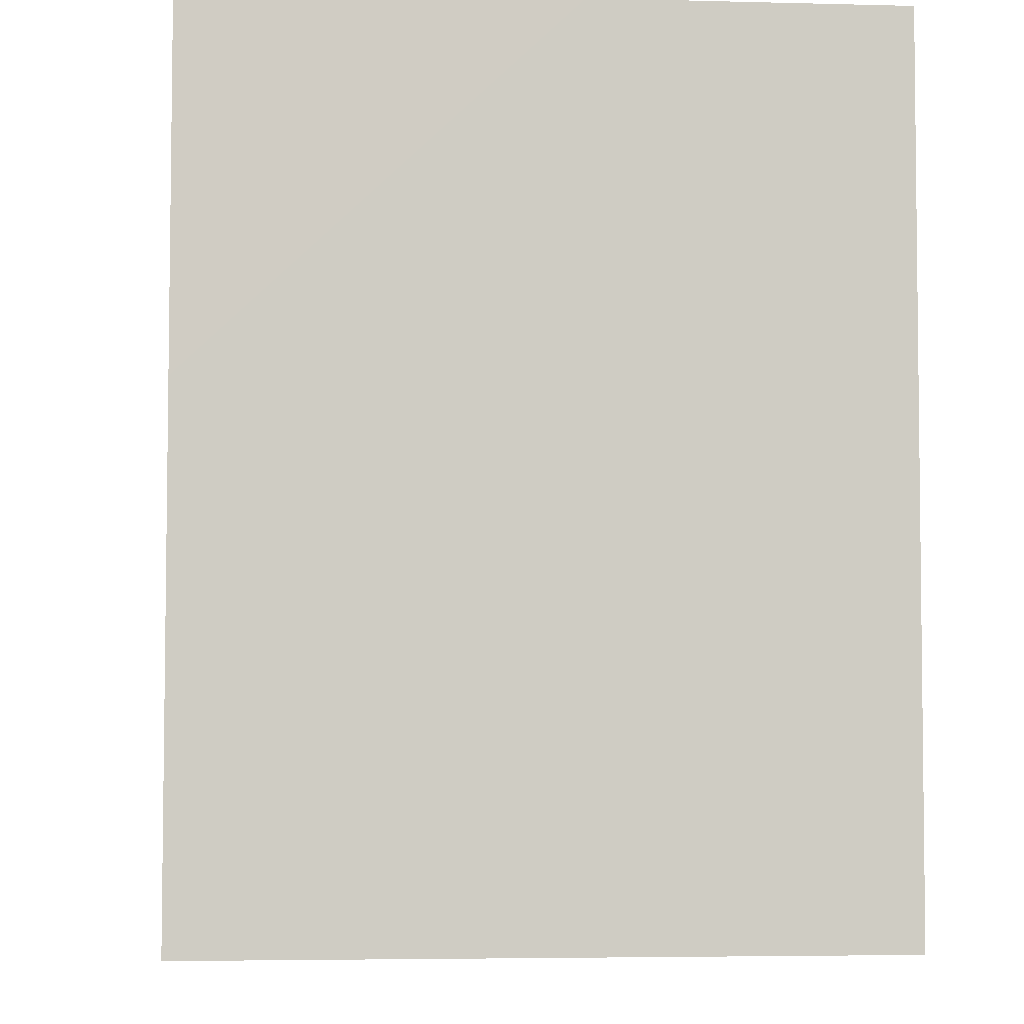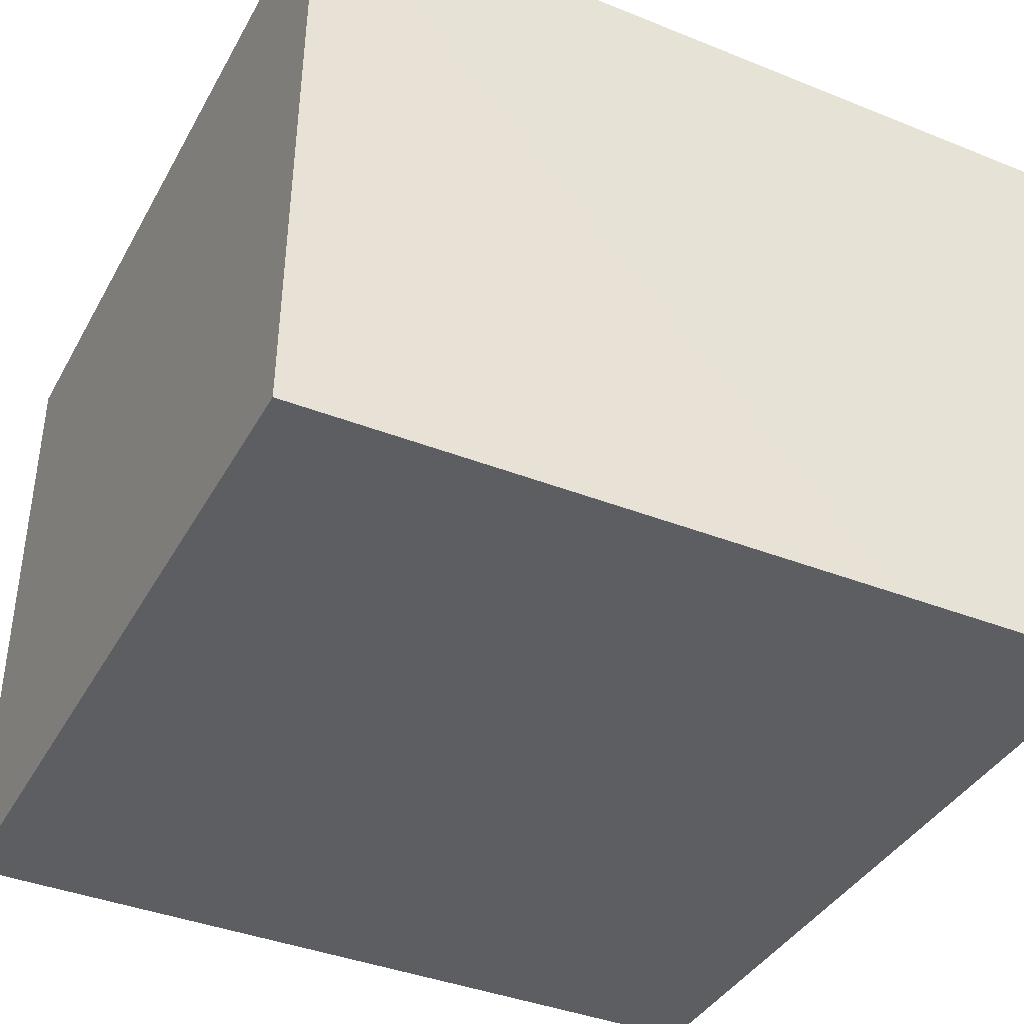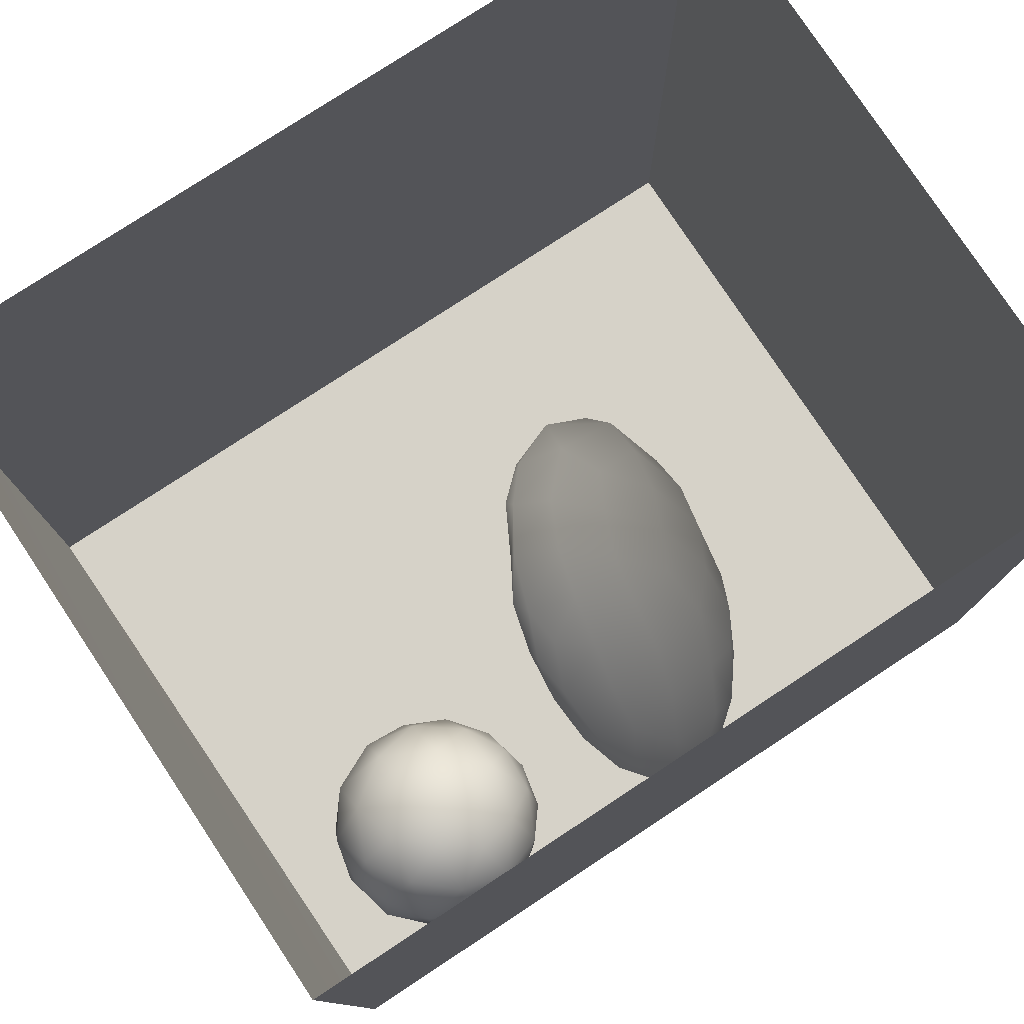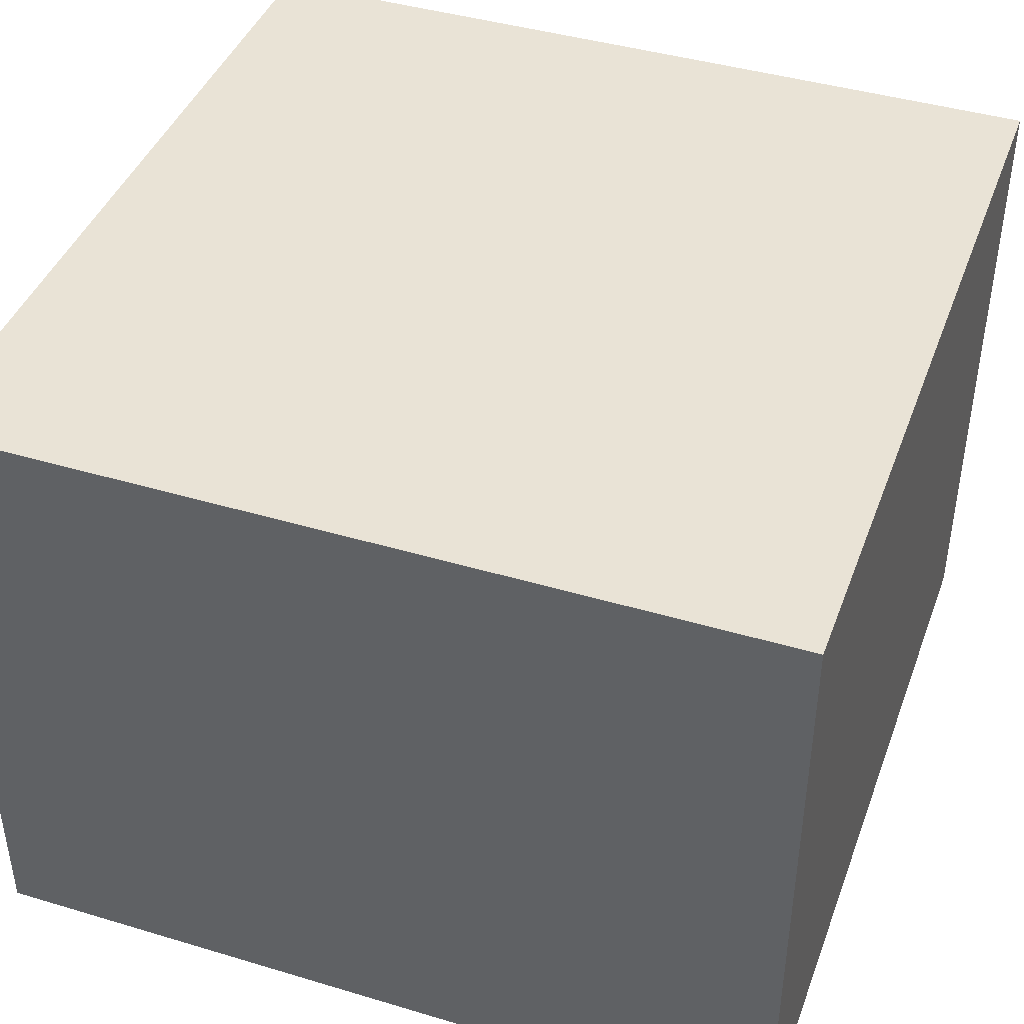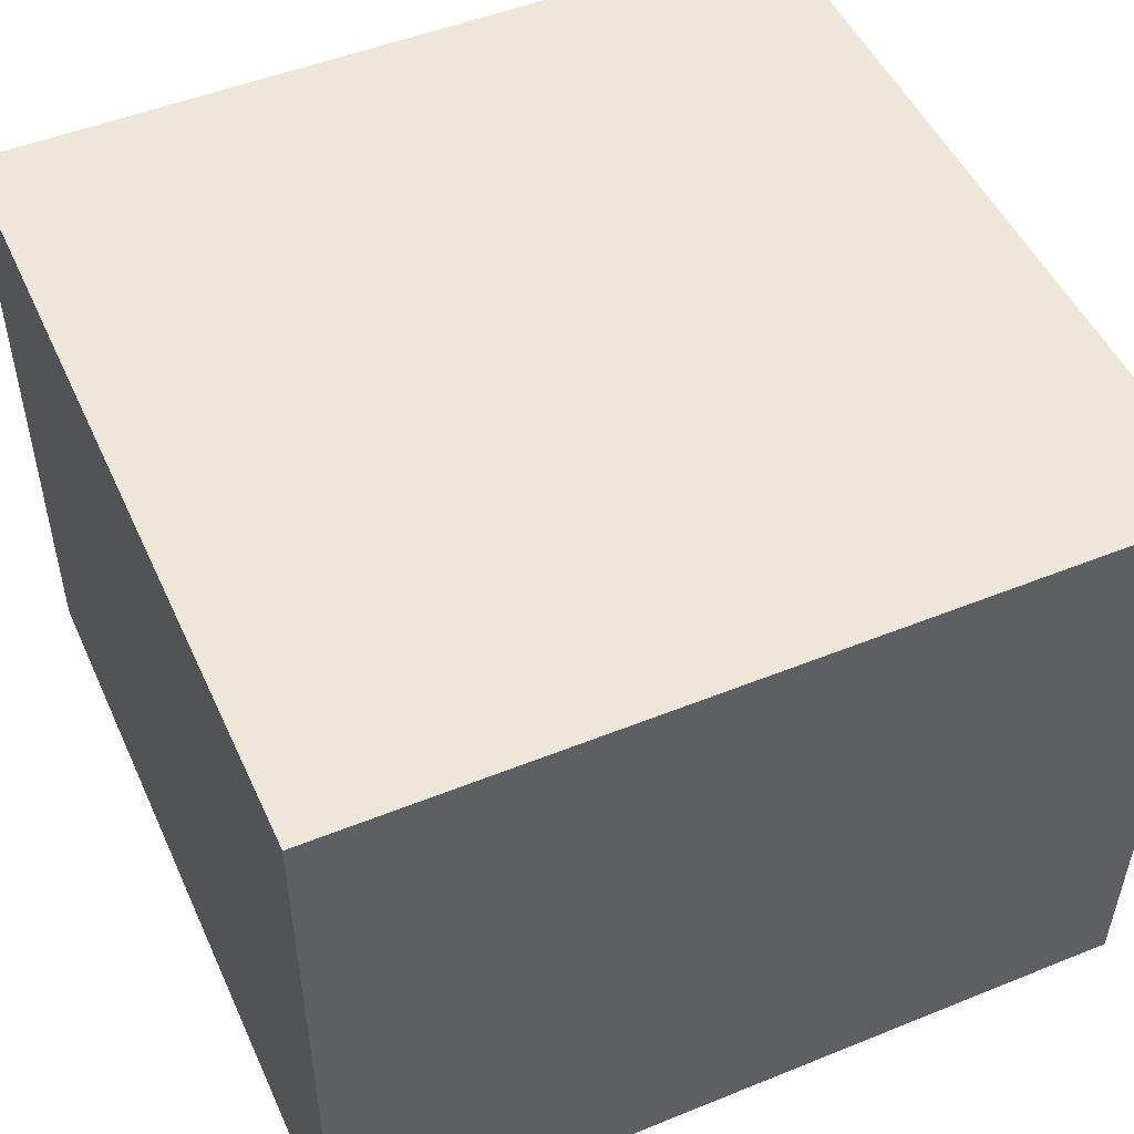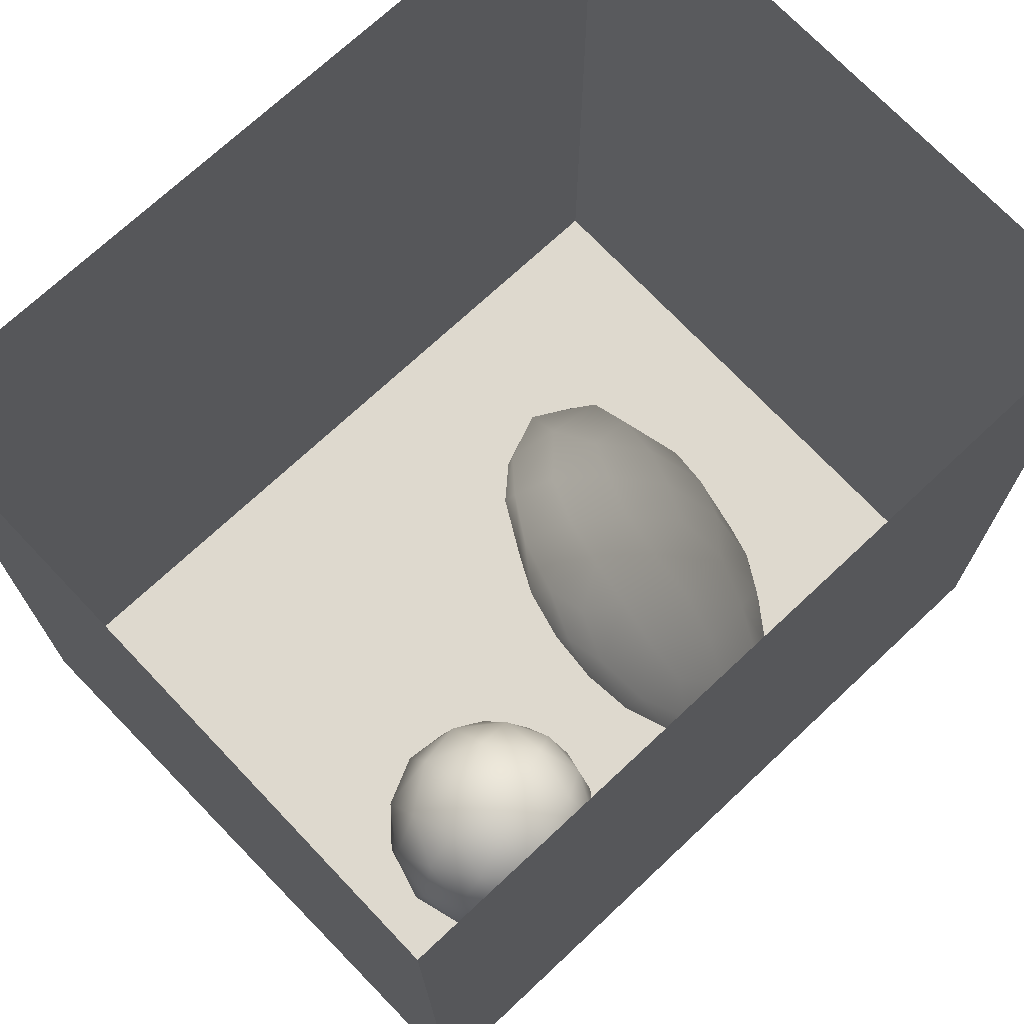
<metadata>
{"format":"obj","ext":"obj","renderer":"f3d","projection":"perspective","resolution":1024,"background":"white","views":[{"elev":-5.1,"azim":-94.4,"up":"+Z"},{"elev":-39.2,"azim":-116.6,"up":"+Y"},{"elev":78.1,"azim":-33.3,"up":"+Z"},{"elev":42.3,"azim":109.7,"up":"+Y"},{"elev":49.8,"azim":156.0,"up":"+Y"},{"elev":71.5,"azim":-43.2,"up":"+Z"}]}
</metadata>
<code>
v -0.06666 0.01176 0.3016
v -0.02279 0.003979 0.2147
v 0.01323 0.01322 0.3033
v -0.1089 0.02807 0.2322
v -0.07966 0.04376 0.1561
v 0.0215 0.04319 0.1368
v -0.03443 0.06612 0.3748
v 0.06503 0.02519 0.2325
v -0.1384 0.07845 0.3138
v -0.1628 0.104 0.1991
v -0.101 0.143 0.3837
v 0.07969 0.07452 0.3412
v -0.1769 0.1807 0.303
v 0.00926 0.1579 0.4124
v -0.08992 0.1194 0.08135
v 0.1496 0.09194 0.2057
v -0.09357 0.2435 0.3979
v -0.1913 0.2097 0.1675
v 0.04042 0.2681 0.4237
v 0.05938 0.1119 0.06274
v 0.1301 0.1701 0.3673
v -0.1418 0.2401 0.05377
v -0.02268 0.19 0.0023
v 0.1108 0.2029 0.001115
v 0.1651 0.1517 0.09324
v 0.206 0.1906 0.2845
v 0.2202 0.1817 0.1745
v 0.2633 0.2725 0.2323
v 0.179 0.2902 0.3682
v -0.1961 0.3298 0.1396
v -0.07048 0.3546 0.3961
v -0.1816 0.311 0.292
v 0.03346 0.279 -0.05436
v 0.2394 0.251 0.07785
v -0.1864 0.4127 0.2251
v -0.1475 0.3674 0.02429
v -0.07608 0.2846 -0.02049
v 0.05801 0.3849 0.4154
v -0.1379 0.421 0.3221
v 0.1647 0.2997 -0.0388
v -0.05451 0.3764 -0.06131
v 0.1694 0.411 0.3812
v 0.2716 0.358 0.02187
v -0.1405 0.5266 0.253
v -0.1802 0.4586 0.1154
v 0.3053 0.356 0.155
v 0.08293 0.5017 0.3894
v 0.2602 0.3765 0.301
v -0.04447 0.4747 0.3742
v 0.07211 0.3799 -0.09686
v -0.1166 0.5039 -0.01795
v 0.2007 0.4098 -0.07638
v -0.009594 0.5946 0.3367
v -0.149 0.5782 0.1134
v 0.3328 0.4613 0.09012
v 0.3155 0.4823 0.2271
v 0.2203 0.5042 0.3406
v -0.007462 0.4651 -0.1007
v 0.2887 0.4586 -0.02102
v 0.1046 0.4946 -0.1276
v -0.09068 0.6641 0.2065
v 0.1312 0.6149 0.3456
v 0.237 0.5288 -0.09684
v 0.2653 0.6064 0.283
v 0.3454 0.5879 0.1508
v 0.3322 0.5628 0.005495
v -0.01086 0.5735 -0.105
v 0.1411 0.6091 -0.1408
v 0.2931 0.7175 0.2113
v 0.182 0.7068 0.2914
v 0.02951 0.6863 -0.1125
v 0.04617 0.7129 0.2871
v -0.02082 0.7731 0.1771
v 0.1625 0.7403 -0.1328
v 0.2751 0.6497 -0.09105
v 0.3499 0.6921 0.06112
v 0.1465 0.8162 0.2239
v -0.08474 0.6855 0.01328
v 0.2981 0.8231 0.1194
v 0.02991 0.7931 -0.06768
v -0.01959 0.809 0.05117
v 0.05259 0.8594 0.1307
v 0.297 0.7886 -0.05178
v 0.1603 0.8705 -0.07852
v 0.0586 0.8809 0.02173
v 0.166 0.9092 0.1042
v 0.271 0.8865 0.01745
v 0.00452 0.1782 0.2282
v 0.04859 0.3803 0.1654
v 0.1692 0.7685 0.05388
v 0.0545 0.5989 -0.01492
v 0.05585 0.7081 0.009996
v 0.2426 0.6526 0.1414
v 0.07117 0.6961 0.1294
v 0.1782 0.6186 0.02848
v 0.2013 0.4731 0.06986
v 0.02747 0.5675 0.1492
v 0.2029 0.5642 0.1703
v 0.1265 0.6862 -0.05367
v 0.06712 0.4853 -0.0019
g leftSphere
f 75 76 66
f 77 82 73
f 46 43 55
f 72 77 73
f 43 59 55
f 77 86 82
f 53 44 49
f 8 12 3
f 3 12 7
f 2 8 3
f 74 84 83
f 74 68 71
f 79 87 86
f 2 4 5
f 38 47 49
f 76 83 79
f 50 58 60
f 46 34 43
f 30 22 18
f 75 66 63
f 20 25 16
f 6 15 20
f 52 50 60
f 2 3 1
f 36 45 51
f 66 55 59
f 16 26 21
f 16 25 27
f 50 52 40
f 13 10 9
f 24 25 20
f 44 39 49
f 14 19 17
f 24 23 33
f 31 19 38
f 22 15 18
f 43 34 40
f 31 39 32
f 16 8 6
f 21 26 29
f 57 56 64
f 47 62 53
f 3 7 1
f 29 48 42
f 30 45 36
f 76 69 65
f 28 34 46
f 17 11 14
f 46 56 48
f 84 80 85
f 43 52 59
f 77 69 79
f 56 55 65
f 67 51 78
f 75 83 76
f 17 32 13
f 48 28 46
f 6 8 2
f 79 69 76
f 44 45 35
f 5 6 2
f 16 12 8
f 58 41 51
f 21 12 16
f 48 56 57
f 58 51 67
f 23 15 22
f 27 34 28
f 73 81 78
f 14 12 21
f 10 15 5
f 80 84 74
f 29 19 21
f 70 77 72
f 24 34 25
f 28 26 27
f 49 39 31
f 40 33 50
f 83 84 87
f 5 15 6
f 17 19 31
f 38 29 42
f 49 47 53
f 68 67 71
f 9 11 13
f 42 47 38
f 65 66 76
f 1 4 2
f 85 81 82
f 68 60 67
f 16 6 20
f 79 86 77
f 13 11 17
f 86 85 82
f 39 44 35
f 64 56 65
f 78 61 73
f 79 83 87
f 54 61 78
f 87 84 86
f 73 61 72
f 84 85 86
f 48 57 42
f 59 63 66
f 25 34 27
f 14 11 7
f 28 48 29
f 29 26 28
f 51 54 78
f 70 62 64
f 20 23 24
f 54 45 44
f 32 30 18
f 74 75 68
f 71 80 74
f 65 55 66
f 74 83 75
f 56 46 55
f 53 72 61
f 71 78 80
f 62 47 57
f 71 67 78
f 58 67 60
f 80 81 85
f 13 18 10
f 59 52 63
f 21 19 14
f 44 53 61
f 9 4 1
f 77 70 69
f 37 23 22
f 1 7 9
f 5 4 10
f 62 57 64
f 80 78 81
f 33 23 37
f 40 34 24
f 32 18 13
f 50 41 58
f 75 63 68
f 37 41 33
f 10 4 9
f 7 11 9
f 63 52 60
f 57 47 42
f 49 31 38
f 35 32 39
f 31 32 17
f 73 82 81
f 30 32 35
f 20 15 23
f 27 26 16
f 35 45 30
f 36 37 22
f 7 12 14
f 36 41 37
f 18 15 10
f 70 64 69
f 33 41 50
f 54 44 61
f 24 33 40
f 51 45 54
f 40 52 43
f 38 19 29
f 51 41 36
f 72 62 70
f 22 30 36
f 53 62 72
f 69 64 65
f 63 60 68
v -0.5875 0.25 0
v -0.3375 0.25 0
v -0.3639 0.3618 0
v -0.3563 0.2986 0.08187
v -0.3653 0.3047 -0.1006
v -0.4035 0.3998 -0.07876
v -0.4327 0.4461 0.009191
v -0.3639 0.1884 0.09343
v -0.4106 0.388 0.1104
v -0.3675 0.1916 -0.1033
v -0.3585 0.1498 -8.755e-05
v -0.4211 0.2517 -0.1866
v -0.4442 0.3644 -0.1699
v -0.4851 0.4553 -0.09934
v -0.4094 0.2741 0.1738
v -0.5273 0.4926 -0.006295
v -0.4427 0.1371 -0.1697
v -0.436 0.1464 0.1697
v -0.5119 0.4644 0.104
v -0.4147 0.08009 0.06147
v -0.5002 0.3742 0.1986
v -0.4134 0.0815 -0.06174
v -0.5965 0.4833 -0.08926
v -0.5029 0.1961 -0.229
v -0.5492 0.415 -0.1838
v -0.5182 0.3029 -0.2343
v -0.5068 0.2362 0.2362
v -0.5332 0.122 0.2078
v -0.5008 0.04827 -0.1195
v -0.6272 0.4944 0.03432
v -0.5147 0.0433 0.1203
v -0.5564 0.1021 -0.1991
v -0.6521 0.4311 -0.1598
v -0.502 0.01518 -0.007365
v -0.6067 0.3224 0.2385
v -0.7093 0.4586 -0.06459
v -0.6208 0.4404 0.1585
v -0.6098 0.2073 -0.2453
v -0.6151 0.1857 0.24
v -0.6041 0.02082 -0.0985
v -0.738 0.44 0.06104
v -0.6256 0.06837 0.1675
v -0.6395 0.3351 -0.2293
v -0.7003 0.2569 0.223
v -0.7983 0.3769 -0.04453
v -0.7289 0.364 0.1717
v -0.6823 0.1056 -0.1807
v -0.6181 0.005694 0.04337
v -0.7402 0.3706 -0.157
v -0.7259 0.2395 -0.2079
v -0.7161 0.1473 0.1882
v -0.8113 0.3382 0.06798
v -0.7263 0.04958 -0.05535
v -0.7281 0.0603 0.08217
v -0.7816 0.2498 0.1576
v -0.7904 0.1614 -0.1161
v -0.8002 0.2782 -0.1284
v -0.789 0.147 0.1063
v -0.835 0.2508 -0.03502
v -0.806 0.1284 0.0009649
v -0.8277 0.222 0.06329
g rightSphere
f 160 161 159
f 159 161 152
f 156 160 159
f 134 120 131
f 153 156 147
f 155 158 151
f 139 128 127
f 116 123 130
f 112 117 124
f 150 149 143
f 126 112 124
f 139 127 135
f 152 155 146
f 120 111 108
f 110 105 102
f 132 117 129
f 138 126 124
f 106 105 113
f 127 128 118
f 137 130 141
f 121 115 109
f 141 152 146
f 131 120 118
f 128 139 142
f 149 145 136
f 122 117 110
f 123 116 114
f 153 147 140
f 129 134 140
f 132 129 140
f 108 115 118
f 148 153 140
f 115 127 118
f 103 106 107
f 160 156 153
f 126 125 113
f 121 109 119
f 136 145 141
f 111 122 110
f 117 112 110
f 134 122 120
f 131 128 142
f 148 131 142
f 128 131 118
f 156 159 157
f 150 138 147
f 133 149 136
f 158 154 151
f 106 114 107
f 148 134 131
f 123 114 125
f 154 142 151
f 160 154 158
f 121 127 115
f 108 111 102
f 109 103 107
f 127 121 135
f 142 139 151
f 104 115 108
f 161 160 158
f 154 148 142
f 138 143 126
f 145 149 157
f 105 112 113
f 156 150 147
f 112 105 110
f 135 137 146
f 123 136 130
f 145 159 152
f 144 139 135
f 149 150 157
f 114 116 107
f 144 155 151
f 123 133 136
f 116 119 107
f 161 155 152
f 149 133 143
f 109 104 103
f 138 150 143
f 133 123 125
f 148 154 153
f 134 148 140
f 132 138 124
f 104 108 102
f 122 134 129
f 137 119 130
f 111 110 102
f 125 114 113
f 144 135 146
f 139 144 151
f 138 132 147
f 103 104 102
f 130 136 141
f 141 145 152
f 137 121 119
f 154 160 153
f 122 111 120
f 112 126 113
f 150 156 157
f 117 122 129
f 115 104 109
f 119 109 107
f 105 106 103
f 119 116 130
f 147 132 140
f 121 137 135
f 105 103 102
f 143 133 125
f 159 145 157
f 114 106 113
f 120 108 118
f 137 141 146
f 155 144 146
f 126 143 125
f 155 161 158
f 117 132 124
v   1 0 -1.04
v  -0.99 0 -1.04
v  -1.01 0  0.99
v   1 0  0.99
g floor
f 162 163 164
f 164 165 162
v   1 1.59 -1.04
v   1 1.59  0.99
v  -1.02 1.59  0.99
v  -1.02 1.59 -1.04
g ceiling
f 166 167 168
f 168 169 166
v   1 1.59 -1.04
v  -1.02 1.59 -1.04
v  -0.99 0 -1.04
v   1 0 -1.04
g backWall
f 170 171 172
f 172 173 170
v  1 1.59 0.99
v  1 1.59 -1.04
v  1 0 -1.04
v  1 0 0.99
g rightWall
f 174 175 176
f 176 177 174
v  -1.02 1.59 -1.04
v  -1.02 1.59 0.99
v  -1.01 0 0.99
v  -0.99 0 -1.04
g leftWall
f 178 179 180
f 180 181 178
v  0.23 1.58 -0.22
v  0.23 1.58 0.16
v  -0.24 1.58 0.16
v  -0.24 1.58 -0.22
g light
f 182 183 184
f 184 185 182

</code>
